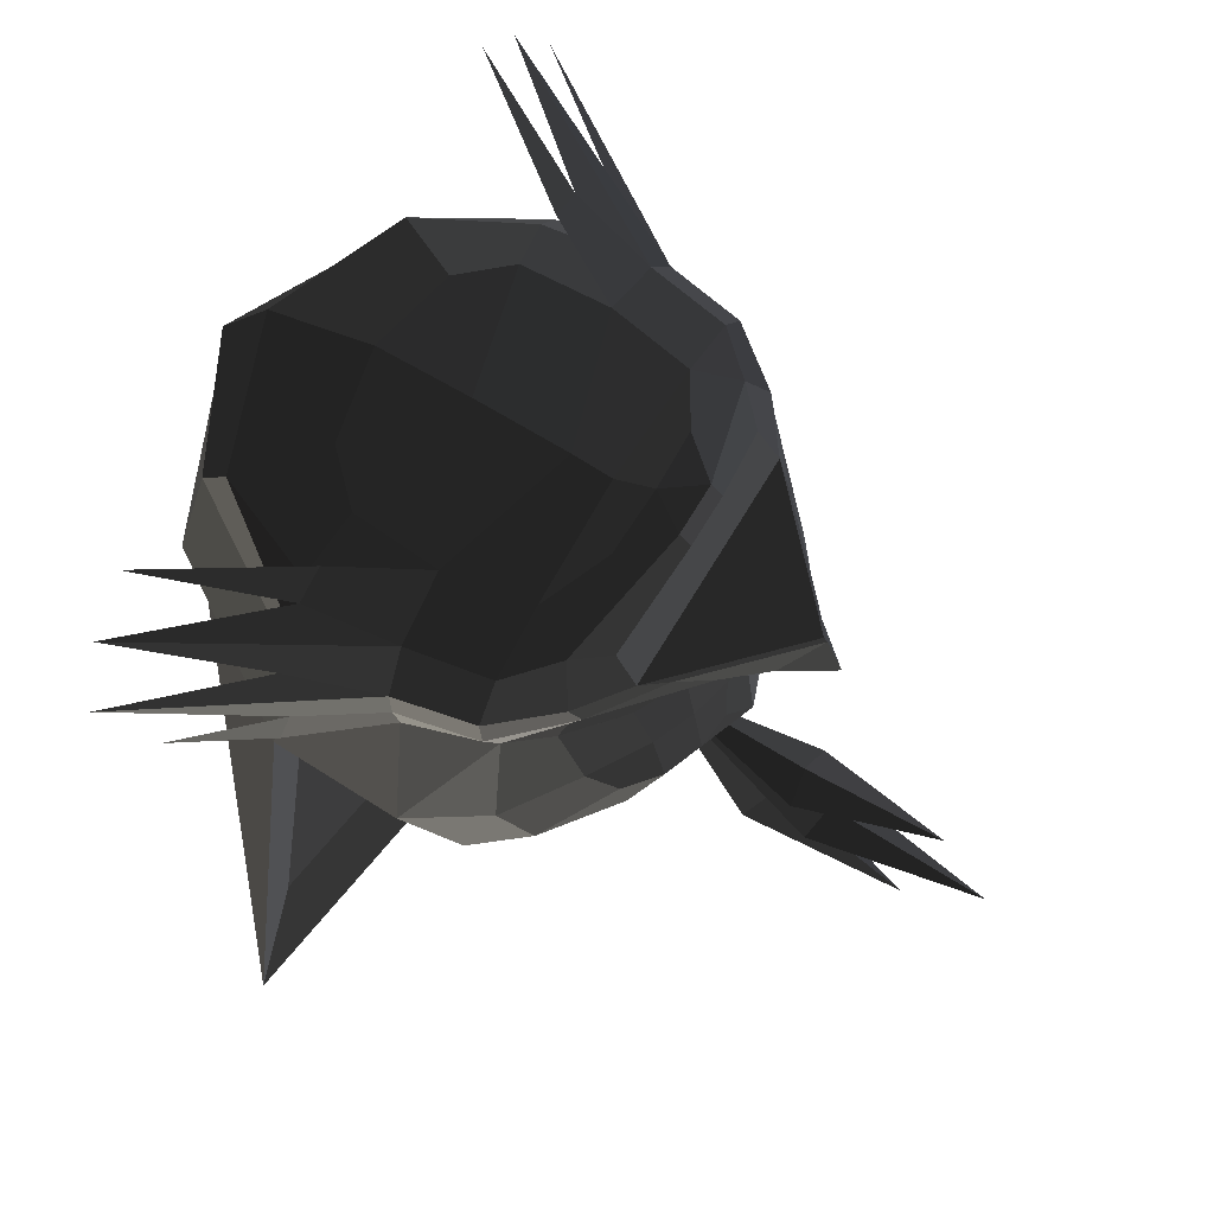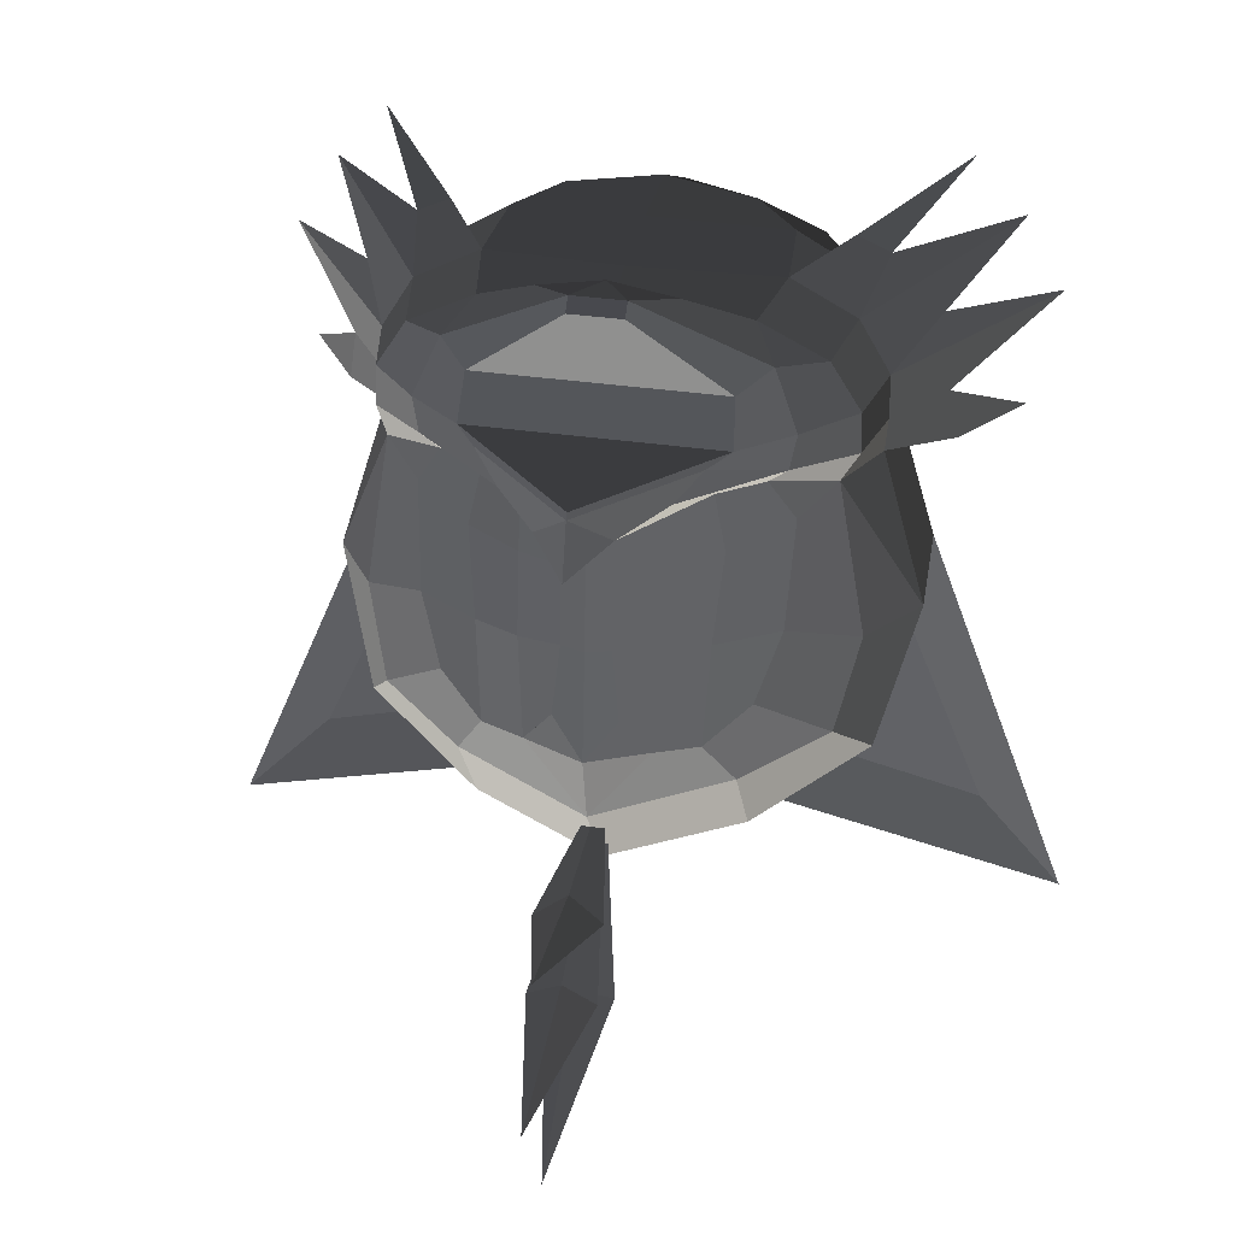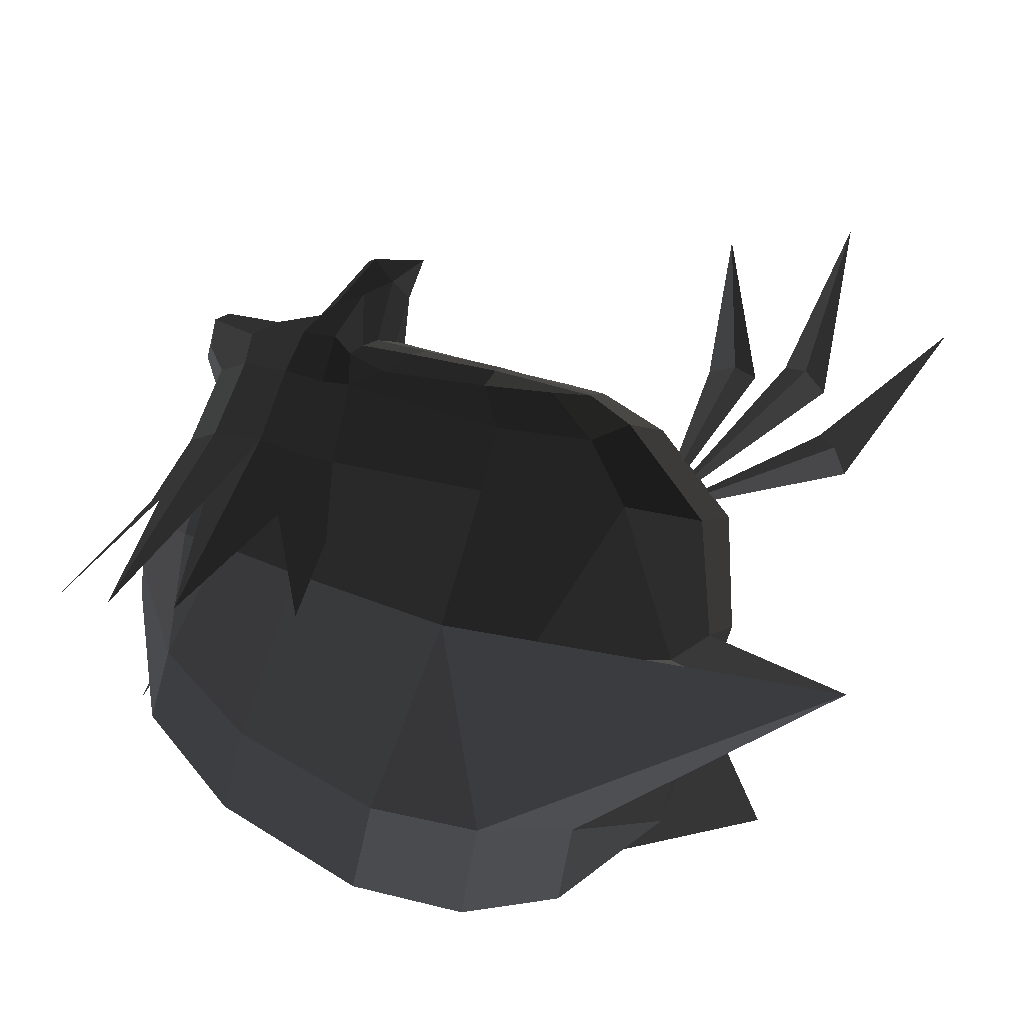
<metadata>
{"format":"obj","ext":"obj","renderer":"f3d","projection":"perspective","resolution":1024,"background":"white","views":[{"elev":71.5,"azim":-148.8,"up":"+Z"},{"elev":34.8,"azim":-79.0,"up":"+Z"},{"elev":75.6,"azim":110.6,"up":"+Y"}]}
</metadata>
<code>
v -0.4186 -0.0481 -0.5397
v -0.4392 0.0001 -0.6026
v -0.4053 -0.0929 -0.5971
v -0.4053 -0.0929 -0.5971
v -0.4122 0.0001 -0.7205
v -0.4122 0.0001 -0.7205
v -0.4053 0.0929 -0.5972
v -0.4053 0.0929 -0.5972
v -0.4186 0.0481 -0.5397
v -0.4186 0.0481 -0.5397
v -0.4084 0.0365 -0.4267
v -0.4195 0.0001 -0.426
v -0.4084 -0.0365 -0.4267
v -0.4186 -0.0481 -0.5397
v -0.4081 0.0001 -0.3036
v -0.3958 -0.0368 -0.3022
v -0.4084 0.0365 -0.4267
v -0.3958 0.0368 -0.3022
v -0.3876 0.0428 -0.2364
v -0.4023 0.0001 -0.2455
v -0.3876 -0.0428 -0.2364
v -0.3958 -0.0368 -0.3022
v -0.4847 0.0001 -0.2224
v -0.4847 0.0001 -0.2224
v -0.3876 0.0428 -0.2364
v -0.3876 0.0428 -0.2364
v -0.3629 0.0996 -0.2156
v -0.4847 0.0551 -0.1939
v -0.5582 0.0001 -0.221
v -0.5582 0.0001 -0.221
v -0.5296 0.0001 -0.1403
v -0.5296 0.0001 -0.1403
v -0.4847 -0.055 -0.1939
v -0.4847 -0.055 -0.1939
v -0.4847 0.0001 -0.2224
v -0.4847 0.0001 -0.2224
v -0.3629 -0.0996 -0.2156
v -0.3876 -0.0428 -0.2364
v -0.4259 -0.1213 -0.1664
v -0.3276 -0.1618 -0.2065
v -0.5296 0.0001 -0.1403
v -0.3812 -0.1571 -0.1359
v -0.3002 -0.2579 -0.1739
v -0.3002 -0.2579 -0.1739
v -0.2884 -0.2284 -0.2024
v -0.3276 -0.1618 -0.2065
v -0.1971 -0.3436 -0.1996
v -0.2122 -0.3185 -0.2378
v -0.2677 -0.2678 -0.2716
v -0.2677 -0.2678 -0.2716
v -0.2179 -0.363 -0.4904
v -0.3055 -0.2601 -0.4338
v -0.0946 -0.4365 -0.5105
v -0.0946 -0.4365 -0.5105
v -0.0738 -0.3646 -0.2671
v -0.0738 -0.3646 -0.2671
v -0.1971 -0.3436 -0.1996
v -0.0674 -0.3679 -0.2183
v 0.114 -0.358 -0.2802
v 0.114 -0.358 -0.2802
v 0.1231 -0.4292 -0.5284
v -0.0946 -0.4365 -0.5105
v 0.1188 -0.3908 -0.6635
v -0.1627 -0.3806 -0.7235
v 0.0202 -0.2795 -0.8722
v 0.0202 -0.2795 -0.8722
v 0.0857 -0.5343 -0.9865
v 0.0857 -0.5343 -0.9865
v 0.1231 -0.4292 -0.5284
v 0.0605 -0.6724 -1.126
v 0.3773 -0.2583 -0.6803
v 0.3773 -0.2583 -0.6803
v 0.4006 -0.2498 -0.5114
v 0.4006 -0.2498 -0.5114
v 0.114 -0.358 -0.2802
v 0.3585 -0.2049 -0.2699
v 0.4578 0.0001 -0.2574
v 0.5055 0.0001 -0.5058
v 0.4826 0.0001 -0.6889
v 0.3773 -0.2583 -0.6803
v 0.402 0.2499 -0.5112
v 0.3773 0.2584 -0.6803
v 0.1231 0.4294 -0.5284
v 0.1231 0.4294 -0.5284
v 0.0605 0.6727 -1.126
v 0.0605 0.6727 -1.126
v 0.3186 0.2155 -0.8179
v 0.3186 0.2155 -0.8179
v -0.059 0.1873 -0.9162
v -0.059 0.1873 -0.9162
v 0.2247 0.0001 -0.946
v 0.2247 0.0001 -0.946
v -0.1277 0.0001 -0.9471
v -0.1277 0.0001 -0.9471
v -0.059 -0.1871 -0.9162
v -0.059 -0.1871 -0.9162
v 0.3186 -0.2153 -0.8179
v 0.3186 -0.2153 -0.8179
v 0.0605 -0.6724 -1.126
v 0.0605 -0.6724 -1.126
v 0.3773 -0.2583 -0.6803
v 0.3773 -0.2583 -0.6803
v 0.4826 0.0001 -0.6889
v 0.405 0.0001 -0.8302
v 0.2247 0.0001 -0.946
v 0.2247 0.0001 -0.946
v 0.3186 0.2155 -0.8179
v 0.3186 0.2155 -0.8179
v 0.4826 0.0001 -0.6889
v 0.3773 0.2584 -0.6803
v 0.0605 -0.6724 -1.126
v 0.0857 -0.5343 -0.9865
v -0.059 -0.1871 -0.9162
v 0.0202 -0.2795 -0.8722
v -0.2294 -0.2074 -0.8414
v -0.1627 -0.3806 -0.7235
v -0.1277 0.0001 -0.9471
v -0.3069 0.0001 -0.8782
v -0.059 0.1873 -0.9162
v -0.2294 0.2076 -0.8414
v -0.3426 0.2048 -0.6756
v -0.4122 0.0001 -0.7205
v -0.3806 0.1594 -0.5949
v -0.4053 0.0929 -0.5972
v -0.2599 0.3308 -0.6332
v -0.3432 0.2258 -0.5384
v -0.2179 0.3631 -0.4904
v -0.3055 0.2601 -0.4338
v -0.2122 0.3249 -0.2378
v -0.2677 0.2678 -0.2716
v -0.2884 0.2284 -0.2024
v -0.2884 0.2284 -0.2024
v -0.1971 0.3437 -0.1996
v -0.3002 0.2542 -0.1739
v -0.4259 0.116 -0.1664
v -0.3276 0.1618 -0.2065
v -0.4847 0.0551 -0.1939
v -0.3629 0.0996 -0.2156
v -0.3812 0.1572 -0.1359
v -0.5296 0.0001 -0.1403
v -0.3002 0.2542 -0.1739
v -0.3002 0.2542 -0.1739
v -0.2858 0.2666 -0.1255
v -0.3448 0.1889 -0.126
v -0.5232 0.0001 -0.132
v -0.5296 0.0001 -0.1403
v -0.3448 -0.1888 -0.126
v -0.3448 -0.1888 -0.126
v -0.3812 -0.1571 -0.1359
v -0.5296 0.0001 -0.1403
v -0.2858 -0.2665 -0.1255
v -0.3002 -0.2579 -0.1739
v -0.1934 -0.3418 -0.1373
v -0.1971 -0.3436 -0.1996
v -0.0665 -0.3667 -0.1471
v -0.0674 -0.3679 -0.2183
v 0.1116 -0.3466 -0.1512
v 0.114 -0.358 -0.2802
v 0.2809 -0.2264 -0.1144
v 0.3585 -0.2049 -0.2699
v 0.1045 -0.3016 -0.0806
v 0.1045 -0.3016 -0.0806
v -0.0665 -0.3667 -0.1471
v -0.0624 -0.3183 -0.0656
v -0.1934 -0.3418 -0.1373
v -0.1938 -0.2955 -0.0617
v -0.2858 -0.2665 -0.1255
v -0.2616 -0.2293 -0.0397
v -0.1965 -0.1938 -0.008
v -0.1965 -0.1938 -0.008
v -0.0604 -0.2177 -0.0118
v -0.0624 -0.3183 -0.0656
v 0.0799 -0.2084 -0.0118
v 0.1045 -0.3016 -0.0806
v 0.1488 -0.1414 -0.0021
v 0.2809 -0.2264 -0.1144
v 0.1765 0.0001 0.0087
v 0.3593 0.0001 -0.0859
v 0.4578 0.0001 -0.2574
v 0.3585 -0.2049 -0.2699
v 0.2809 0.2265 -0.1144
v 0.3585 0.2051 -0.2701
v 0.402 0.2499 -0.5112
v 0.5055 0.0001 -0.5058
v 0.114 0.3581 -0.2802
v 0.1231 0.4294 -0.5284
v 0.2809 0.2265 -0.1144
v 0.1104 0.3467 -0.1512
v 0.1045 0.3017 -0.0806
v 0.1045 0.3017 -0.0806
v -0.0624 0.3185 -0.0656
v -0.0669 0.3668 -0.1471
v -0.0674 0.368 -0.2183
v 0.114 0.3581 -0.2802
v -0.0738 0.364 -0.2671
v -0.0738 0.364 -0.2671
v -0.0946 0.4367 -0.5105
v 0.1231 0.4294 -0.5284
v -0.2122 0.3249 -0.2378
v -0.2122 0.3249 -0.2378
v -0.2179 0.3631 -0.4904
v -0.2179 0.3631 -0.4904
v -0.2599 0.3308 -0.6332
v -0.1627 0.3808 -0.7235
v -0.3426 0.2048 -0.6756
v -0.2294 0.2076 -0.8414
v -0.059 0.1873 -0.9162
v 0.0202 0.2796 -0.8722
v 0.1188 0.391 -0.6635
v 0.1188 0.391 -0.6635
v 0.0857 0.5346 -0.9865
v 0.0857 0.5346 -0.9865
v -0.059 0.1873 -0.9162
v 0.0605 0.6727 -1.126
v 0.1231 0.4294 -0.5284
v 0.1188 0.391 -0.6635
v -0.0946 0.4367 -0.5105
v -0.1627 0.3808 -0.7235
v -0.0738 0.364 -0.2671
v -0.2122 0.3249 -0.2378
v -0.0674 0.368 -0.2183
v -0.1971 0.3437 -0.1996
v -0.0669 0.3668 -0.1471
v -0.1934 0.3419 -0.1373
v -0.2858 0.2666 -0.1255
v -0.3002 0.2542 -0.1739
v -0.1938 0.2956 -0.0617
v -0.2616 0.2295 -0.0397
v -0.1965 0.1939 -0.008
v -0.1965 0.1939 -0.008
v -0.0624 0.3185 -0.0656
v -0.0604 0.2178 -0.0118
v -0.1934 0.3419 -0.1373
v -0.0669 0.3668 -0.1471
v 0.0799 -0.2084 -0.0118
v 0.1488 -0.1414 -0.0021
v 0.0233 0.0001 0.0191
v 0.1765 0.0001 0.0087
v -0.0604 -0.2177 -0.0118
v -0.1298 0.0001 0.0203
v -0.1965 -0.1938 -0.008
v -0.1939 0.0001 0.0149
v -0.1965 0.1939 -0.008
v -0.0604 0.2178 -0.0118
v 0.0799 0.2085 -0.0118
v 0.0233 0.0001 0.0191
v -0.0624 0.3185 -0.0656
v 0.1045 0.3017 -0.0806
v 0.2809 0.2265 -0.1144
v 0.1488 0.1416 -0.0021
v 0.1765 0.0001 0.0087
v 0.0233 0.0001 0.0191
v 0.2809 0.2265 -0.1144
v 0.3593 0.0001 -0.0859
v -0.2599 -0.3306 -0.6332
v -0.1627 -0.3806 -0.7235
v -0.2179 -0.363 -0.4904
v -0.0946 -0.4365 -0.5105
v -0.3432 -0.2258 -0.5384
v -0.3055 -0.2601 -0.4338
v -0.3426 -0.2046 -0.6756
v -0.3806 -0.1594 -0.5949
v -0.4122 0.0001 -0.7205
v -0.4053 -0.0929 -0.5971
v -0.2294 -0.2074 -0.8414
v -0.3069 0.0001 -0.8782
v -0.2599 -0.3306 -0.6332
v -0.1627 -0.3806 -0.7235
v -0.2616 0.2295 -0.0397
v -0.2858 0.2666 -0.1255
v -0.3096 0.1843 -0.0622
v -0.3448 0.1889 -0.126
v -0.3096 -0.1842 -0.0622
v -0.3448 -0.1888 -0.126
v -0.2616 -0.2293 -0.0397
v -0.2858 -0.2665 -0.1255
v -0.3348 -0.04 0.053
v -0.3167 -0.04 0.071
v -0.2518 -0.0994 0.0453
v -0.1965 -0.1938 -0.008
v -0.2588 0.0001 0.0668
v -0.2588 0.0001 0.0668
v -0.1939 0.0001 0.0149
v -0.1965 -0.1938 -0.008
v -0.2518 0.0995 0.0453
v -0.1965 0.1939 -0.008
v -0.3167 0.0401 0.071
v -0.3167 0.0401 0.071
v -0.3167 -0.04 0.071
v -0.3167 -0.04 0.071
v -0.3348 -0.04 0.053
v -0.3348 0.04 0.053
v -0.3096 -0.1842 -0.0622
v -0.3096 0.1843 -0.0622
v -0.2616 0.2295 -0.0397
v -0.3167 0.0401 0.071
v -0.1965 0.1939 -0.008
v -0.2518 0.0995 0.0453
v -0.4489 0.0001 -1.039
v -0.7472 -0.0003 -1.124
v -0.4718 0.0522 -1.006
v -0.4718 0.0522 -1.006
v -0.2741 0.0002 -0.7607
v -0.2741 0.0002 -0.7607
v -0.4717 -0.0522 -1.006
v -0.4717 -0.0522 -1.006
v -0.7472 -0.0003 -1.124
v -0.7472 -0.0003 -1.124
v -0.4988 0 -0.9762
v -0.4988 0 -0.9762
v -0.2741 0.0002 -0.7607
v -0.2741 0.0002 -0.7607
v -0.4718 0.0522 -1.006
v -0.4718 0.0522 -1.006
v -0.7472 -0.0003 -1.124
v -0.7472 -0.0003 -1.124
v -0.5735 0.0058 -0.9587
v -0.8746 -0.0027 -0.9069
v -0.5822 0.0553 -0.9165
v -0.5822 0.0553 -0.9165
v -0.2764 0.0005 -0.7607
v -0.2764 0.0005 -0.7607
v -0.5809 -0.0489 -0.9231
v -0.5809 -0.0489 -0.9231
v -0.8746 -0.0027 -0.9069
v -0.8746 -0.0027 -0.9069
v -0.5944 0.0006 -0.8815
v -0.5944 0.0006 -0.8815
v -0.2764 0.0005 -0.7607
v -0.2764 0.0005 -0.7607
v -0.5822 0.0553 -0.9165
v -0.5822 0.0553 -0.9165
v -0.8746 -0.0027 -0.9069
v -0.8746 -0.0027 -0.9069
v -0.5591 0.0002 -0.8382
v -0.7798 0.0001 -0.7177
v -0.5474 0.0524 -0.8002
v -0.5474 0.0524 -0.8002
v -0.2788 0.0002 -0.7588
v -0.2788 0.0002 -0.7588
v -0.5474 -0.052 -0.8002
v -0.5474 -0.052 -0.8002
v -0.7798 0.0001 -0.7177
v -0.7798 0.0001 -0.7177
v -0.5401 0.0002 -0.7604
v -0.5401 0.0002 -0.7604
v -0.2788 0.0002 -0.7588
v -0.2788 0.0002 -0.7588
v -0.5474 0.0524 -0.8002
v -0.5474 0.0524 -0.8002
v -0.7798 0.0001 -0.7177
v -0.7798 0.0001 -0.7177
v 0.0675 -0.4581 -0.3191
v 0.2087 -0.5478 -0.3333
v 0.0517 -0.4422 -0.2321
v 0.0517 -0.4422 -0.2321
v -0.0738 -0.3646 -0.2671
v -0.0674 -0.3679 -0.2183
v -0.0665 -0.3667 -0.1471
v 0.268 -0.5878 -0.1685
v 0.0674 -0.4225 -0.1141
v 0.0674 -0.4225 -0.1141
v -0.0624 -0.3183 -0.0656
v 0.2849 -0.5236 -0.0597
v 0.0753 -0.3457 -0.0317
v 0.0753 -0.3457 -0.0317
v -0.0604 -0.2177 -0.0118
v 0.0741 -0.2943 -0.0078
v 0.2829 -0.4429 0.0311
v 0.2829 -0.4429 0.0311
v 0.0517 0.4422 -0.2321
v 0.2087 0.5478 -0.3333
v 0.0675 0.4581 -0.3191
v 0.0675 0.4581 -0.3191
v -0.0674 0.368 -0.2183
v -0.0738 0.364 -0.2671
v 0.268 0.5878 -0.1685
v -0.0669 0.3668 -0.1471
v 0.0674 0.4225 -0.1141
v 0.0674 0.4225 -0.1141
v 0.2849 0.5236 -0.0597
v -0.0624 0.3185 -0.0656
v 0.0753 0.3457 -0.0317
v 0.0753 0.3457 -0.0317
v 0.0741 0.2943 -0.0078
v -0.0604 0.2178 -0.0118
v 0.2829 0.4429 0.0311
v 0.2829 0.4429 0.0311
v -0.3448 0.1889 -0.126
v -0.5232 0.0001 -0.132
v -0.3448 -0.1888 -0.126
v -0.3448 -0.1888 -0.126
v -0.3096 0.1843 -0.0622
v -0.3096 -0.1842 -0.0622
v -0.3348 0.04 0.053
v -0.3348 -0.04 0.053
v -0.4084 -0.0365 -0.4267
v -0.4186 -0.0481 -0.5397
v -0.3911 -0.1009 -0.4316
v -0.4053 -0.0929 -0.5971
v -0.3958 -0.0368 -0.3022
v -0.3741 -0.1006 -0.3014
v -0.3876 -0.0428 -0.2364
v -0.3629 -0.0996 -0.2156
v -0.3276 -0.1618 -0.2065
v -0.3366 -0.18 -0.2919
v -0.2884 -0.2284 -0.2024
v -0.2677 -0.2678 -0.2716
v -0.3055 -0.2601 -0.4338
v -0.3627 -0.1678 -0.4311
v -0.3432 -0.2258 -0.5384
v -0.3806 -0.1594 -0.5949
v -0.4053 -0.0929 -0.5971
v -0.3911 -0.1009 -0.4316
v -0.3741 -0.1006 -0.3014
v -0.3366 -0.18 -0.2919
v -0.3958 -0.0368 -0.3022
v -0.4084 -0.0365 -0.4267
v -0.3741 -0.1006 -0.3014
v -0.3911 -0.1009 -0.4316
v -0.3876 -0.0428 -0.2364
v -0.3629 -0.0996 -0.2156
v -0.3276 -0.1618 -0.2065
v -0.3366 -0.18 -0.2919
v -0.3627 -0.1678 -0.4311
v -0.3911 -0.1009 -0.4316
v -0.3022 -0.2239 -0.2818
v -0.3341 -0.2139 -0.4325
v -0.3276 -0.1618 -0.2065
v -0.308 -0.1951 -0.2045
v -0.4053 0.0929 -0.5971
v -0.4186 0.0481 -0.5397
v -0.3911 0.1009 -0.4316
v -0.4084 0.0365 -0.4267
v -0.3741 0.1006 -0.3014
v -0.3958 0.0368 -0.3022
v -0.3629 0.0996 -0.2156
v -0.3876 0.0428 -0.2364
v -0.3366 0.18 -0.2919
v -0.3276 0.1618 -0.2065
v -0.2677 0.2678 -0.2716
v -0.2884 0.2284 -0.2024
v -0.3627 0.1678 -0.4311
v -0.3055 0.2601 -0.4338
v -0.3806 0.1594 -0.5949
v -0.3432 0.2258 -0.5384
v -0.3911 0.1009 -0.4316
v -0.4053 0.0929 -0.5971
v -0.3366 0.18 -0.2919
v -0.3741 0.1006 -0.3014
v -0.3741 0.1006 -0.3014
v -0.3911 0.1009 -0.4316
v -0.3958 0.0368 -0.3022
v -0.4084 0.0365 -0.4267
v -0.3629 0.0996 -0.2156
v -0.3876 0.0428 -0.2364
v -0.3366 0.18 -0.2919
v -0.3276 0.1618 -0.2065
v -0.3911 0.1009 -0.4316
v -0.3627 0.1678 -0.4311
v -0.3341 0.2139 -0.4325
v -0.3022 0.2239 -0.2818
v -0.308 0.1951 -0.2045
v -0.3276 0.1618 -0.2065
g Group_001
f 1 2 3
f 3 2 5
f 5 2 7
f 7 2 9
f 9 2 12 11
f 12 2 14 13
f 12 13 16 15
f 12 15 18 17
f 18 15 20 19
f 20 15 22 21
f 20 21 23
f 20 23 25
f 25 23 28 27
f 28 23 29
f 28 29 31
f 31 29 33
f 33 29 35
f 33 35 38 37
f 33 37 40 39
f 33 39 42 41
f 42 39 43
f 43 39 46 45
f 43 45 48 47
f 48 45 49
f 48 49 52 51
f 48 51 53
f 48 53 55
f 48 55 58 57
f 58 55 59
f 59 55 62 61
f 61 62 64 63
f 63 64 65
f 63 65 67
f 63 67 70 69
f 69 70 71
f 69 71 73
f 69 73 76 75
f 76 73 78 77
f 78 73 80 79
f 78 79 82 81
f 81 82 83
f 83 82 85
f 85 82 87
f 85 87 89
f 89 87 91
f 89 91 93
f 93 91 95
f 95 91 97
f 95 97 99
f 99 97 101
f 101 97 104 103
f 104 97 105
f 104 105 107
f 104 107 110 109
g Group_002
f 111 112 114 113
f 113 114 116 115
f 113 115 118 117
f 117 118 120 119
f 120 118 122 121
f 121 122 124 123
f 121 123 126 125
f 125 126 128 127
f 127 128 130 129
f 129 130 131
f 129 131 134 133
f 134 131 136 135
f 135 136 138 137
f 135 137 140 139
f 135 139 141
f 141 139 144 143
f 144 139 146 145
f 144 145 147
f 147 145 150 149
f 147 149 152 151
f 151 152 154 153
f 153 154 156 155
f 155 156 158 157
f 157 158 160 159
f 157 159 161
f 157 161 164 163
f 163 164 166 165
f 165 166 168 167
f 168 166 169
f 169 166 172 171
f 171 172 174 173
f 173 174 176 175
f 175 176 178 177
f 178 176 180 179
f 178 179 182 181
f 182 179 184 183
f 182 183 186 185
f 182 185 188 187
f 187 188 189
f 189 188 192 191
f 192 188 194 193
f 193 194 195
f 195 194 198 197
f 195 197 199
f 199 197 201
f 201 197 204 203
f 203 204 206 205
f 206 204 208 207
f 208 204 209
f 208 209 211
f 208 211 214 213
f 214 211 216 215
f 215 216 218 217
g Group_003
f 219 220 222 221
f 221 222 224 223
f 224 222 226 225
f 224 225 228 227
f 227 228 229
f 227 229 232 231
f 227 231 234 233
g Group_004
f 235 236 238 237
f 235 237 240 239
f 239 240 242 241
f 242 240 244 243
f 244 240 246 245
f 244 245 248 247
f 248 245 250 249
f 250 245 252 251
f 250 251 254 253
g Group_005
f 255 256 258 257
f 255 257 260 259
f 255 259 262 261
f 261 262 264 263
f 261 263 266 265
f 261 265 268 267
g Group_006
f 269 270 272 271
f 271 272 274 273
f 273 274 276 275
f 273 275 278 277
f 278 275 280 279
f 278 279 281
f 281 279 284 283
f 281 283 286 285
f 281 285 287
f 281 287 289
f 289 287 292 291
f 291 292 294 293
f 294 292 296 295
f 295 296 298 297
g Group_007
f 299 300 301
f 299 301 303
f 299 303 305
f 299 305 307
f 307 305 309
f 309 305 311
f 309 311 313
f 309 313 315
g Group_008
f 317 318 319
f 317 319 321
f 317 321 323
f 317 323 325
f 325 323 327
f 327 323 329
f 327 329 331
f 327 331 333
g Group_009
f 335 336 337
f 335 337 339
f 335 339 341
f 335 341 343
f 343 341 345
f 345 341 347
f 345 347 349
f 345 349 351
g Group_010
f 353 354 355
f 353 355 358 357
f 358 355 360 359
f 359 360 361
f 359 361 364 363
f 363 364 365
f 363 365 368 367
f 368 365 369
g Group_011
f 371 372 373
f 371 373 376 375
f 371 375 378 377
f 377 378 379
f 379 378 382 381
f 381 382 383
f 383 382 386 385
f 383 385 387
g Group_012
f 389 390 391
f 389 391 394 393
f 393 394 396 395
g Group_013
f 397 398 400 399
f 397 399 402 401
f 401 402 404 403
f 404 402 406 405
f 405 406 408 407
f 408 406 410 409
f 409 410 412 411
f 412 410 414 413
f 414 410 416 415
g Group_014
f 417 418 420 419
f 417 419 422 421
f 422 419 424 423
f 424 419 426 425
f 424 425 428 427
f 424 427 430 429
g Group_015
f 431 432 434 433
f 433 434 436 435
f 435 436 438 437
f 435 437 440 439
f 439 440 442 441
f 439 441 444 443
f 443 444 446 445
f 443 445 448 447
f 443 447 450 449
g Group_016
f 451 452 454 453
f 451 453 456 455
f 451 455 458 457
f 451 457 460 459
f 460 457 462 461
f 462 457 464 463

</code>
